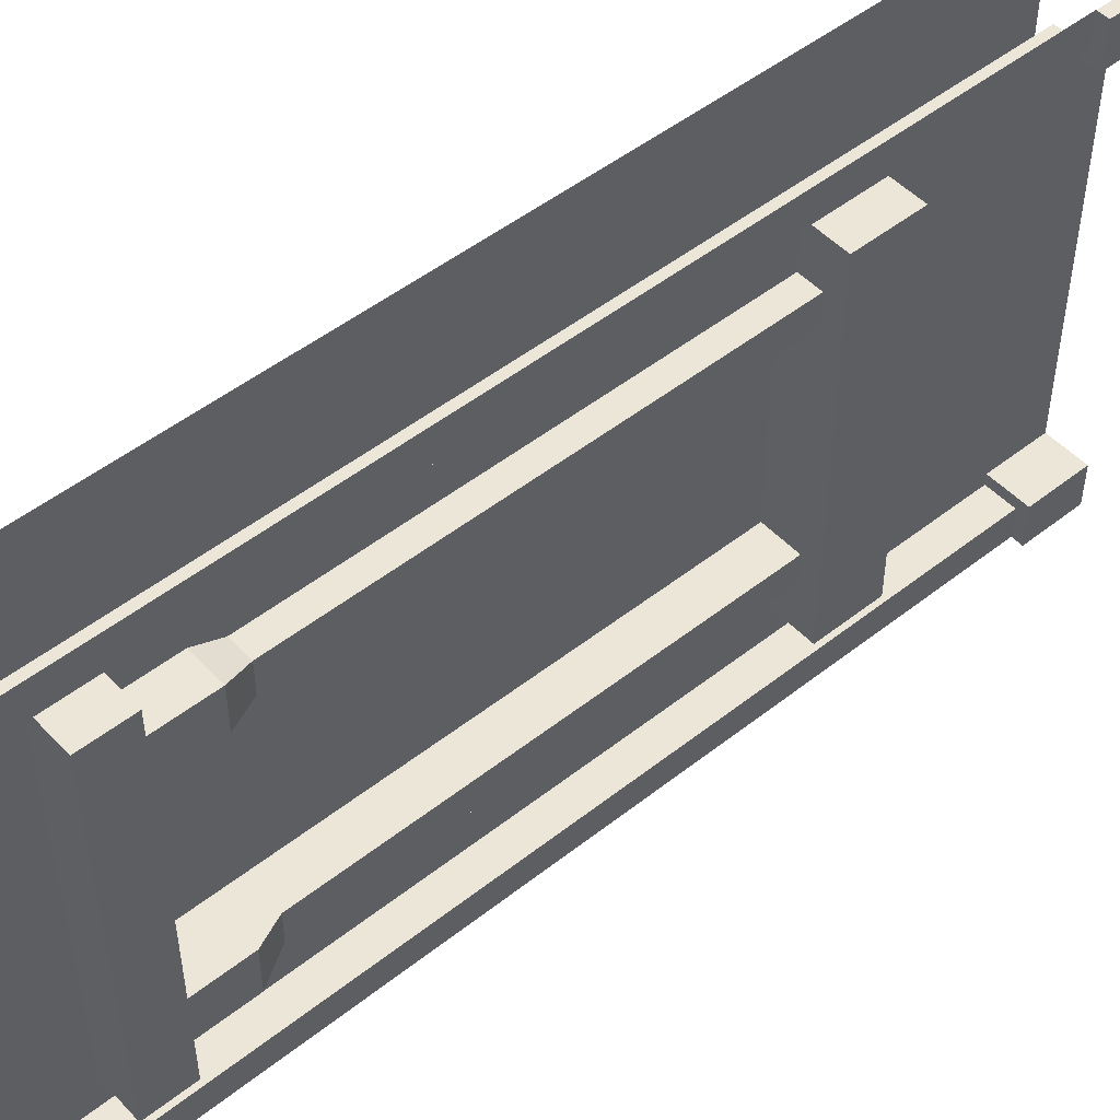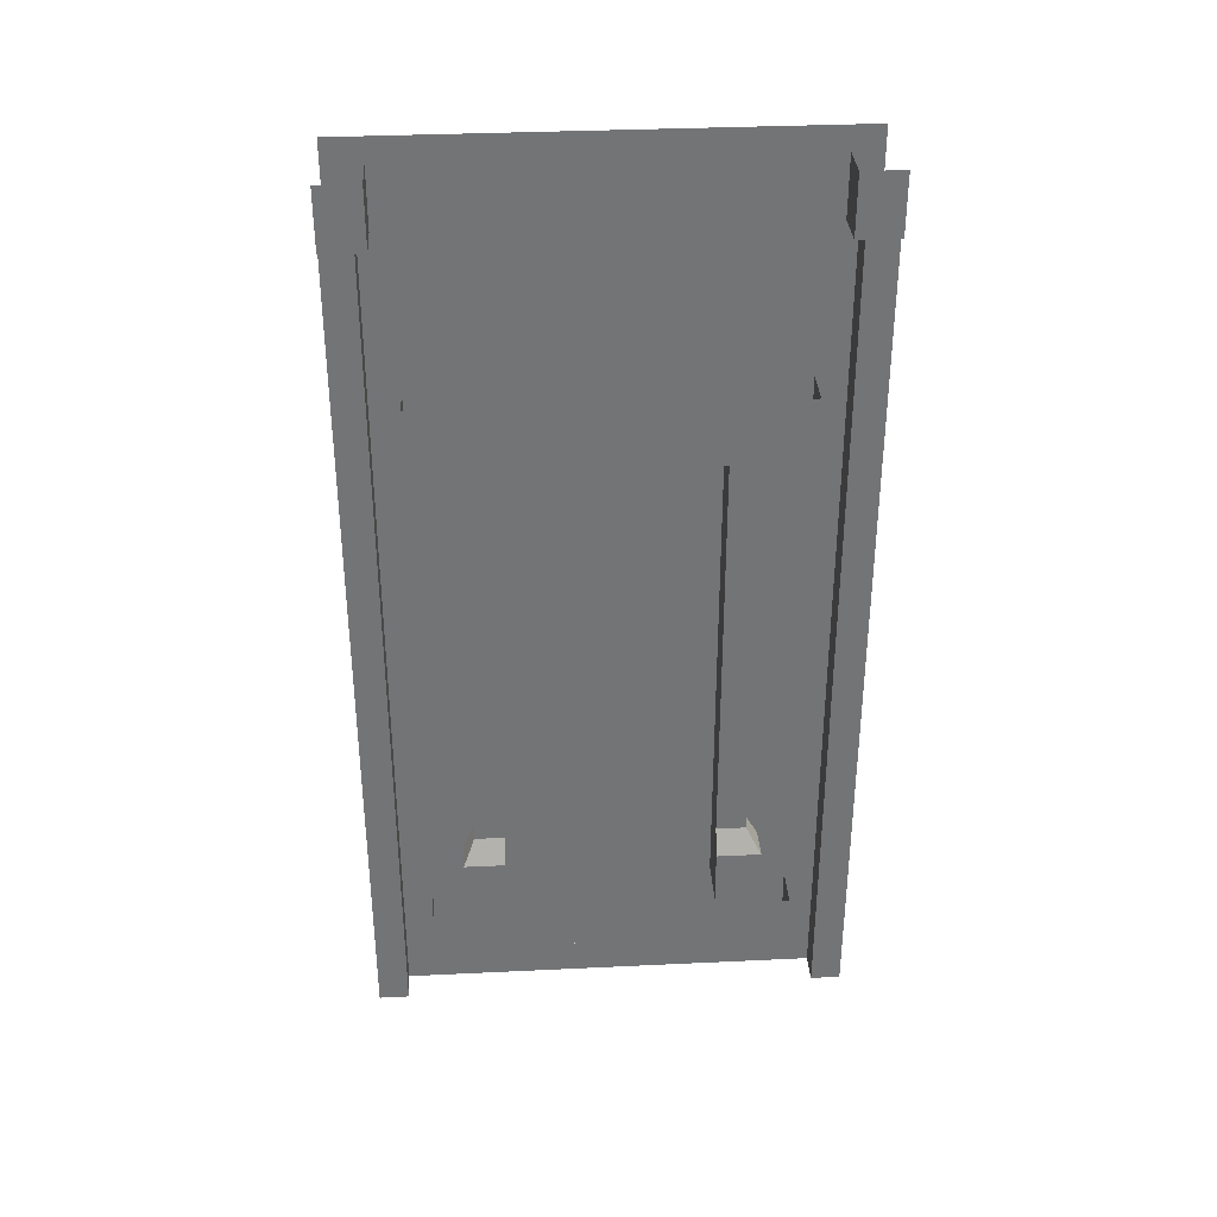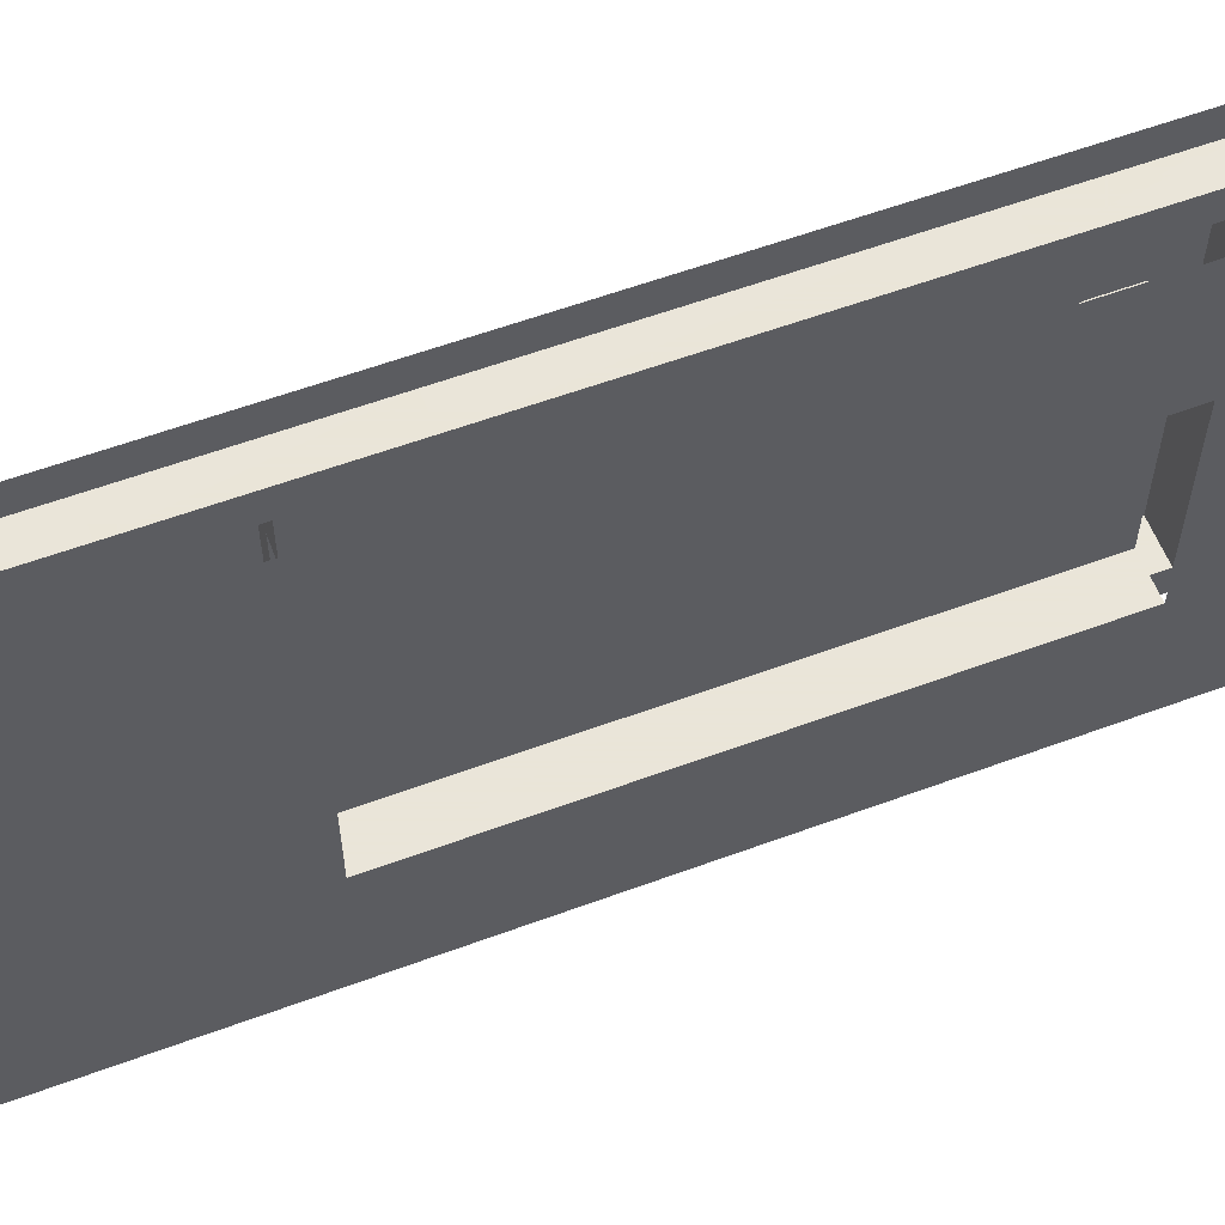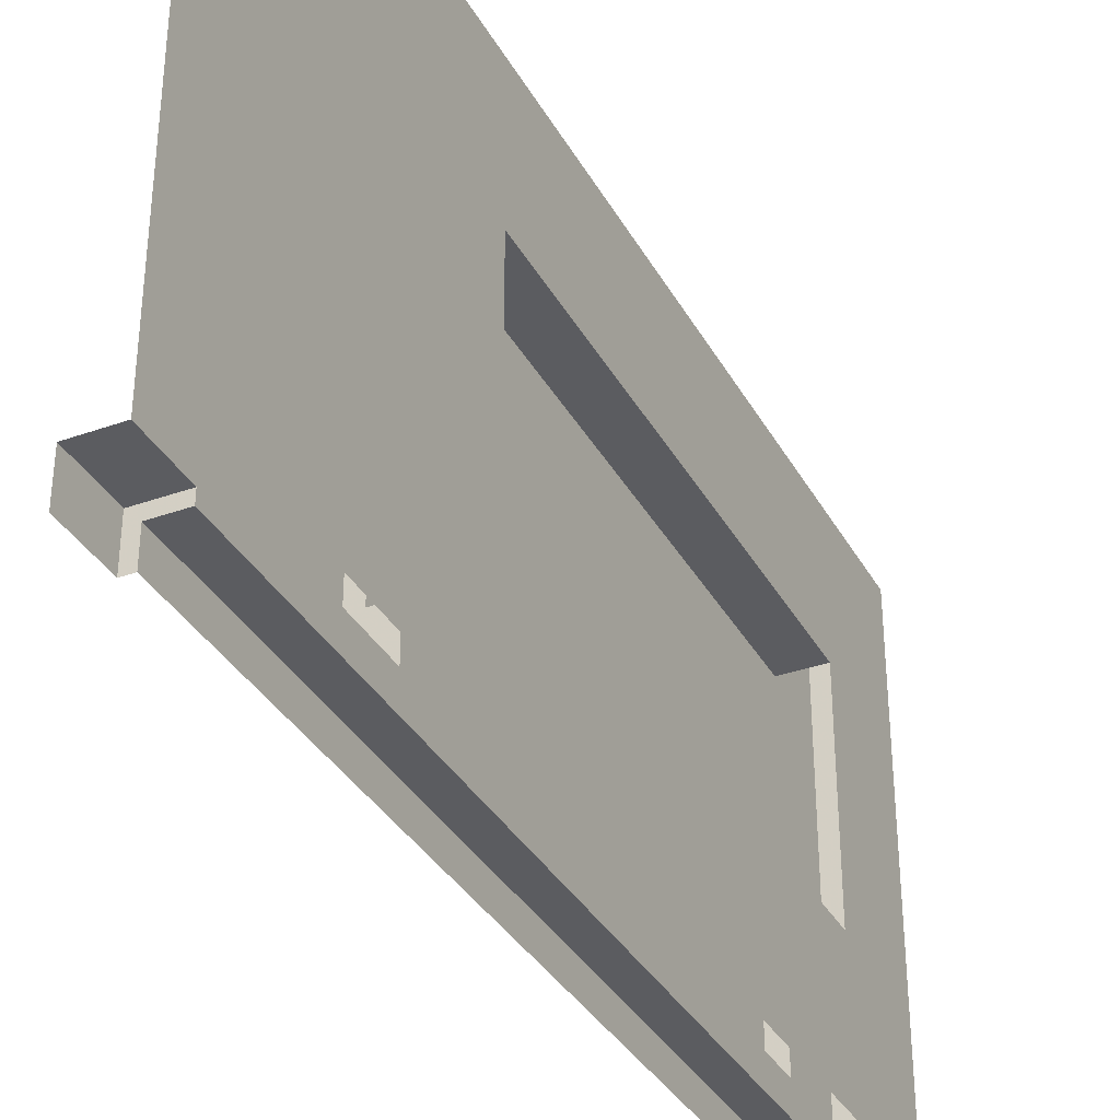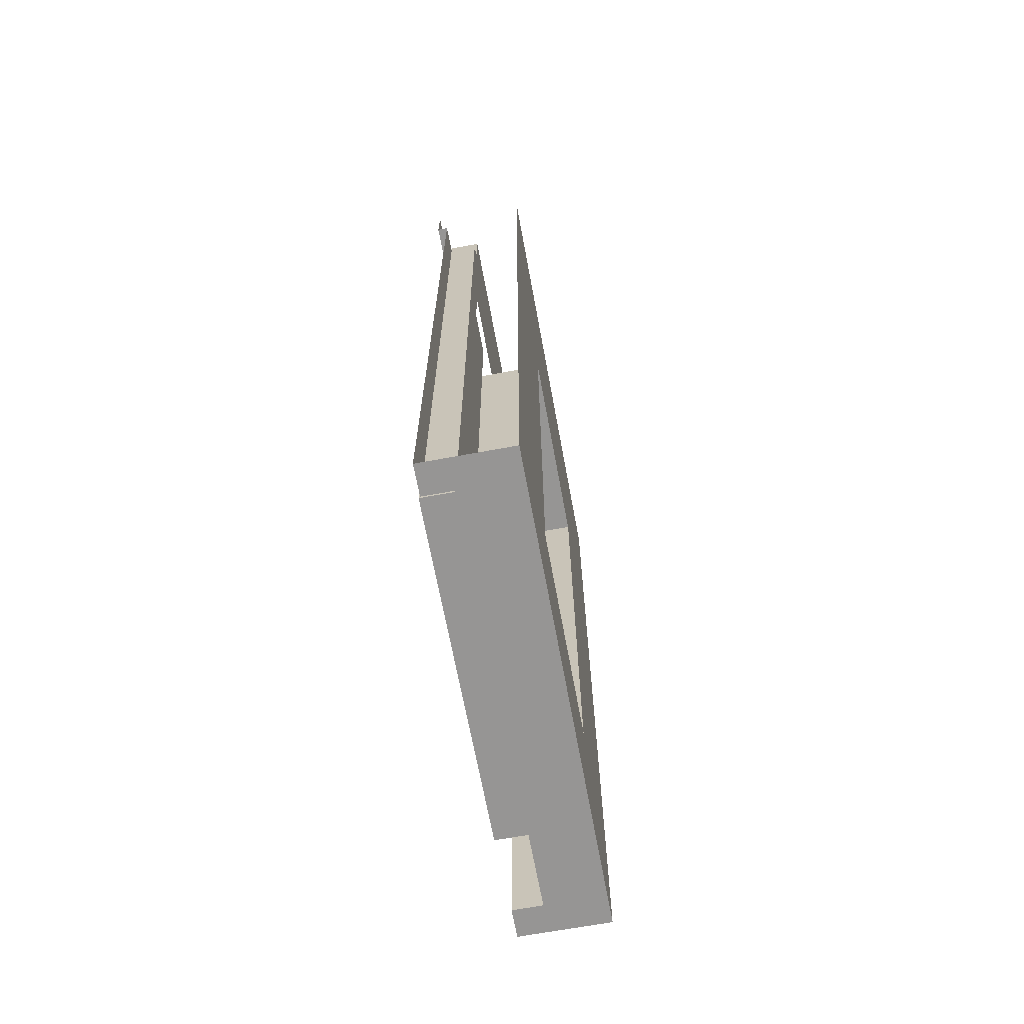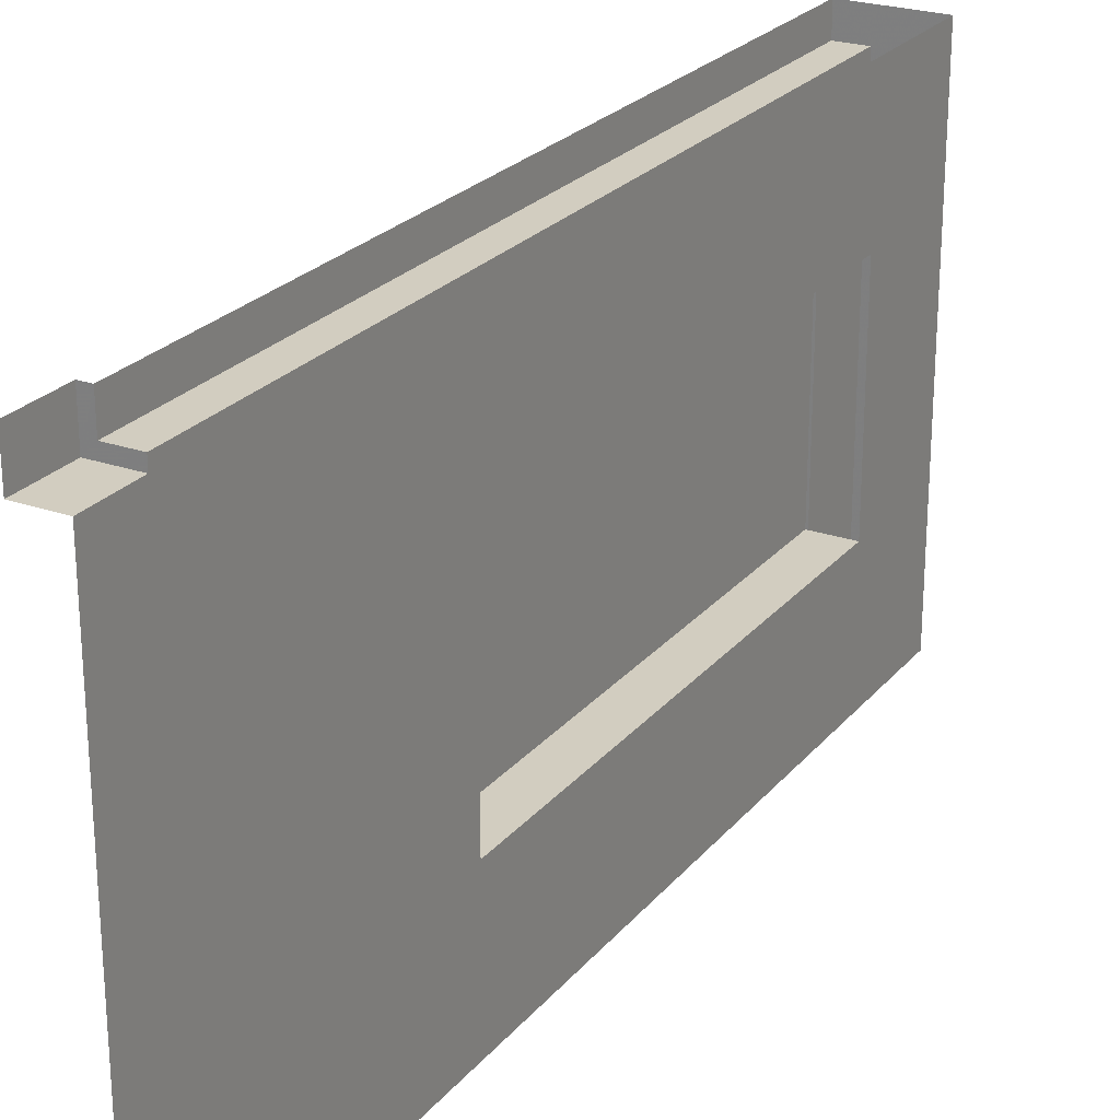
<metadata>
{"format":"obj","ext":"obj","renderer":"f3d","projection":"perspective","resolution":1024,"background":"white","views":[{"elev":49.5,"azim":48.9,"up":"+Z"},{"elev":34.1,"azim":86.3,"up":"+Y"},{"elev":58.6,"azim":-110.9,"up":"+Z"},{"elev":-34.8,"azim":-154.5,"up":"+Z"},{"elev":-67.6,"azim":-169.5,"up":"+Y"},{"elev":24.5,"azim":-150.3,"up":"+Z"}]}
</metadata>
<code>
v -0.375 -0.125 -0.4141
v -0.2891 -0.125 -0.4141
v -0.2891 0 -0.4141
v -0.375 0 -0.4141
v -0.375 -0.1562 -0.25
v -0.375 -0.4297 -0.375
v -0.375 -0.125 -0.4375
v -0.3125 -0.125 -0.4375
v -0.2891 -0.125 -0.5
v -0.2891 0 -0.5
v -0.375 -0.375 -0.4375
v -0.3125 -0.375 -0.4375
v -0.3125 -0.125 -0.5
v -0.3125 -0.375 -0.5
v -0.3125 -0.75 -0.4375
v -0.3125 -0.75 -0.5
v -0.3125 -1.438 -0.4375
v -0.3125 -1.438 -0.5
v -0.3125 -1.688 -0.4375
v -0.3125 -1.688 -0.5
v -0.3125 -1.82 -0.4375
v -0.3125 -1.82 -0.5
v -0.3125 -1.875 -0.4375
v -0.3125 -1.875 -0.5
v -0.375 -1.875 -0.5
v -0.375 -1.875 -0.4375
v -0.5 -1.875 -0.5
v -0.375 -1.875 -0.25
v -0.375 -1.875 0
v -0.5 -1.875 0
v -0.5 -1.75 0
v -0.5 -1.75 -0.5
v -0.5 -1.719 0
v -0.5 -1.719 -0.375
v -0.5 -1.719 -0.5
v -0.5 -1.625 -0.375
v -0.5 -1.555 -0.5
v -0.5 -1.625 -0.3047
v -0.5 -1.508 -0.3047
v -0.5 -1.453 -0.2812
v -0.5 -1.375 -0.5
v -0.5 -1.344 -0.2812
v -0.5 -0.7656 -0.2812
v -0.5 -0.75 -0.5
v -0.5 -0.5625 -0.375
v -0.5 -0.375 -0.5
v -0.5 -0.4297 -0.375
v -0.5 -0.3906 0
v -0.5 -0.2422 0
v -0.5 -0.25 -0.5
v -0.5 -0.125 0
v -0.5 -0.125 -0.5
v -0.5 -0.09375 0
v -0.5 -0.09375 -0.5
v -0.5 0 0
v -0.5 0 -0.5
v -0.375 -0.75 -0.4375
v -0.375 -1.438 -0.4375
v -0.375 -1.688 -0.4375
v -0.375 -1.82 -0.4375
v -0.2891 -0.125 0.4141
v -0.375 -0.125 0.4141
v -0.375 0 0.4141
v -0.2891 0 0.4141
v -0.2891 -0.125 0.5
v -0.3125 -0.125 0.5
v -0.3125 -0.125 0.4375
v -0.375 -0.125 0.4375
v -0.375 -0.4297 0.375
v -0.375 -0.1641 0.25
v -0.375 0 0.25
v -0.375 -0.125 0
v -0.375 0 0
v -0.375 0 -0.25
v -0.2891 0 0.5
v -0.3125 -0.375 0.4375
v -0.375 -0.375 0.4375
v -0.375 -0.5625 0.375
v -0.2891 -0.4297 0.375
v -0.2891 -0.5625 0.375
v -0.2891 -0.4297 -0.375
v -0.2891 -0.5625 -0.375
v -0.375 -0.5625 -0.375
v -0.3125 -0.375 0.5
v -0.3125 -0.75 0.5
v -0.3125 -0.75 0.4375
v -0.375 -0.75 0.4375
v -0.375 -0.7734 0.2812
v -0.375 -0.5625 0.2812
v -0.3281 -0.5625 0.2812
v -0.3281 -0.5625 0.2188
v -0.3281 -0.5625 -0.2188
v -0.3281 -0.5625 -0.2812
v -0.375 -0.5625 -0.2812
v -0.375 -0.7734 -0.2812
v -0.3125 -1.438 0.4375
v -0.375 -1.438 0.4375
v -0.375 -1.453 0.2812
v -0.3281 -1.453 0.2812
v -0.3125 -1.438 0.5
v -0.3125 -1.688 0.5
v -0.3125 -1.688 0.4375
v -0.375 -1.688 0.4375
v -0.375 -1.625 0.375
v -0.375 -1.508 0.3047
v -0.3047 -1.508 0.3047
v -0.3281 -1.453 0.2188
v -0.3125 -1.82 0.4375
v -0.375 -1.82 0.4375
v -0.375 -1.719 0.375
v -0.2891 -1.625 0.375
v -0.2891 -1.719 0.375
v -0.2891 -1.625 -0.375
v -0.2891 -1.719 -0.375
v -0.375 -1.625 -0.375
v -0.375 -1.719 -0.375
v -0.375 -1.508 -0.3125
v -0.375 -1.625 -0.3125
v -0.3047 -1.625 -0.3125
v -0.3047 -1.508 -0.3125
v -0.3047 -1.625 -0.2188
v -0.3047 -1.508 -0.2188
v -0.5 -1.625 -0.2188
v -0.3281 -1.453 -0.2188
v -0.5 -0.5625 -0.2188
v -0.5 -1.625 0.2188
v -0.5 -1.719 0.375
v -0.5 -1.625 0.3047
v -0.5 -1.508 0.3047
v -0.5 -1.453 0.2812
v -0.5 -1.344 0.2812
v -0.5 -0.7656 0.2812
v -0.5 -0.5625 0.2188
v -0.3047 -1.508 0.2188
v -0.3047 -1.625 0.2188
v -0.3047 -1.625 0.3047
v -0.375 -1.625 0.3047
v -0.3125 -1.82 0.5
v -0.3125 -1.875 0.5
v -0.3125 -1.875 0.4375
v -0.375 -1.875 0.4375
v -0.375 -1.875 0.25
v -0.375 -1.789 0.25
v -0.375 -1.812 0
v -0.375 -1.875 0.5
v -0.375 -1.453 -0.2812
v -0.3281 -1.453 -0.2812
v -0.5 -0.4297 0
v -0.5 -0.5625 -0.2812
v -0.375 -1.805 -0.25
v -0.5 -1.875 0.5
v -0.5 -1.75 0.5
v -0.5 -1.719 0.5
v -0.5 -1.555 0.5
v -0.5 -1.625 0.375
v -0.5 -1.375 0.5
v -0.5 -0.75 0.5
v -0.5 -0.5625 0.375
v -0.5 -0.5625 0.2812
v -0.5 -0.4297 0.375
v -0.5 -0.375 0.5
v -0.5 -0.25 0.5
v -0.5 -0.125 0.5
v -0.5 -0.09375 0.5
v -0.5 0 0.5
v -0.4062 -0.5625 -0.2188
v -0.4062 -0.5625 0.2188
v -0.4062 -1.625 0.2188
v -0.4062 -1.625 -0.2188
v -0.4141 -1.625 -0.2188
v -0.4141 -1.625 0.2188
v -0.4141 -0.5625 0.2188
v -0.4141 -0.5625 -0.2188
f 1 2 3
f 1 3 4
f 2 9 10
f 2 10 3
f 8 7 11
f 8 11 12
f 8 12 13
f 13 12 14
f 20 19 21
f 20 21 22
f 27 30 31
f 27 31 32
f 54 53 55
f 54 55 56
f 19 59 60
f 19 60 21
f 61 62 63
f 61 63 64
f 61 64 65
f 65 64 75
f 68 67 76
f 68 76 77
f 69 78 79
f 79 78 80
f 79 80 81
f 81 80 82
f 81 82 6
f 6 82 83
f 67 66 84
f 67 84 76
f 99 106 107
f 103 102 108
f 103 108 109
f 104 110 111
f 111 110 112
f 111 112 113
f 113 112 114
f 113 114 115
f 115 114 116
f 123 125 43
f 123 43 42
f 123 42 40
f 123 40 39
f 123 39 38
f 123 38 34
f 123 34 33
f 123 33 126
f 126 33 127
f 126 127 128
f 126 128 129
f 126 129 130
f 126 130 131
f 126 131 132
f 126 132 133
f 102 101 138
f 102 138 108
f 120 147 122
f 122 147 124
f 125 133 148
f 125 148 47
f 125 47 149
f 125 149 43
f 45 149 47
f 30 151 152
f 30 152 31
f 127 155 128
f 132 159 133
f 133 159 160
f 133 160 148
f 107 106 134
f 38 36 34
f 158 160 159
f 53 164 165
f 53 165 55
f 1 4 5
f 25 26 27
f 27 26 28
f 27 28 29
f 27 29 30
f 35 34 36
f 35 36 37
f 37 36 38
f 37 38 39
f 50 49 51
f 50 51 52
f 62 70 63
f 63 70 71
f 71 70 72
f 71 72 73
f 73 72 5
f 73 5 74
f 74 5 4
f 109 141 142
f 109 142 143
f 60 150 28
f 60 28 26
f 30 29 142
f 30 142 151
f 127 153 154
f 127 154 155
f 128 155 154
f 128 154 129
f 151 142 141
f 151 141 145
f 144 143 142
f 144 142 29
f 144 29 28
f 144 28 150
f 49 162 163
f 49 163 51
f 1 5 6
f 1 6 7
f 46 48 49
f 46 49 50
f 62 68 69
f 62 69 70
f 68 77 69
f 6 11 7
f 103 109 110
f 109 143 110
f 110 143 144
f 110 144 116
f 60 59 116
f 60 116 150
f 144 150 116
f 72 70 69
f 72 69 6
f 72 6 5
f 48 161 162
f 48 162 49
f 1 7 2
f 2 7 8
f 2 8 9
f 8 13 9
f 22 21 23
f 22 23 24
f 24 23 25
f 25 23 26
f 21 60 26
f 21 26 23
f 61 65 66
f 61 66 67
f 61 67 62
f 62 67 68
f 88 98 99
f 88 99 90
f 88 90 89
f 98 105 99
f 99 105 106
f 118 117 119
f 119 117 120
f 121 122 123
f 123 122 124
f 123 124 125
f 126 133 107
f 126 107 134
f 126 134 135
f 136 106 137
f 137 106 105
f 108 138 139
f 108 139 140
f 108 140 109
f 109 140 141
f 139 145 141
f 139 141 140
f 117 146 120
f 120 146 147
f 124 92 125
f 94 93 95
f 95 93 147
f 95 147 146
f 133 91 107
f 14 12 15
f 14 15 16
f 18 17 19
f 18 19 20
f 12 11 57
f 12 57 15
f 17 58 59
f 17 59 19
f 76 84 85
f 76 85 86
f 76 86 77
f 77 86 87
f 96 100 101
f 96 101 102
f 96 102 97
f 97 102 103
f 16 15 17
f 16 17 18
f 32 31 33
f 32 33 34
f 32 34 35
f 52 51 53
f 52 53 54
f 15 57 58
f 15 58 17
f 78 89 90
f 78 90 80
f 80 90 91
f 80 91 82
f 82 91 92
f 82 92 93
f 82 93 83
f 83 93 94
f 87 86 96
f 87 96 97
f 86 85 100
f 86 100 96
f 99 107 91
f 99 91 90
f 119 120 121
f 121 120 122
f 135 134 136
f 136 134 106
f 110 116 112
f 112 116 114
f 124 147 93
f 124 93 92
f 125 92 91
f 125 91 133
f 31 152 33
f 33 152 127
f 127 152 153
f 51 163 164
f 51 164 53
f 37 39 40
f 37 40 41
f 41 40 42
f 44 43 45
f 44 45 46
f 46 45 47
f 46 47 48
f 69 77 78
f 6 83 11
f 77 87 78
f 78 87 88
f 78 88 89
f 83 94 95
f 83 95 57
f 83 57 11
f 97 103 104
f 97 104 105
f 97 105 98
f 103 110 104
f 115 116 59
f 115 59 58
f 115 58 117
f 115 117 118
f 137 105 104
f 58 146 117
f 43 149 45
f 129 154 130
f 130 154 156
f 130 156 131
f 132 157 158
f 132 158 159
f 148 160 48
f 148 48 47
f 158 157 161
f 158 161 160
f 160 161 48
f 41 42 43
f 41 43 44
f 87 97 98
f 87 98 88
f 57 95 146
f 57 146 58
f 131 156 157
f 131 157 132
f 166 167 168
f 166 168 169
f 170 171 172
f 170 172 173

</code>
